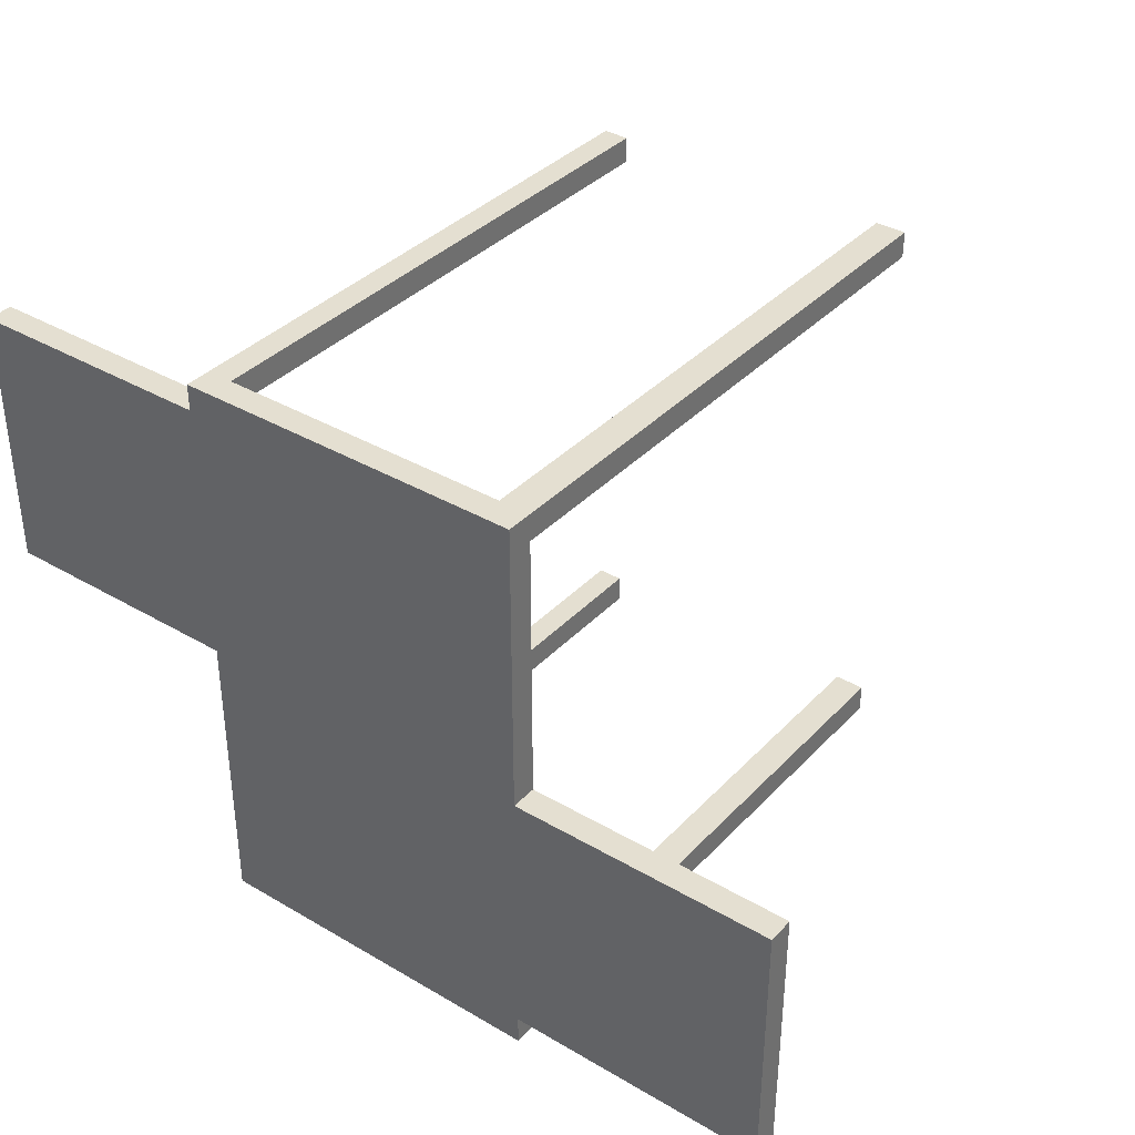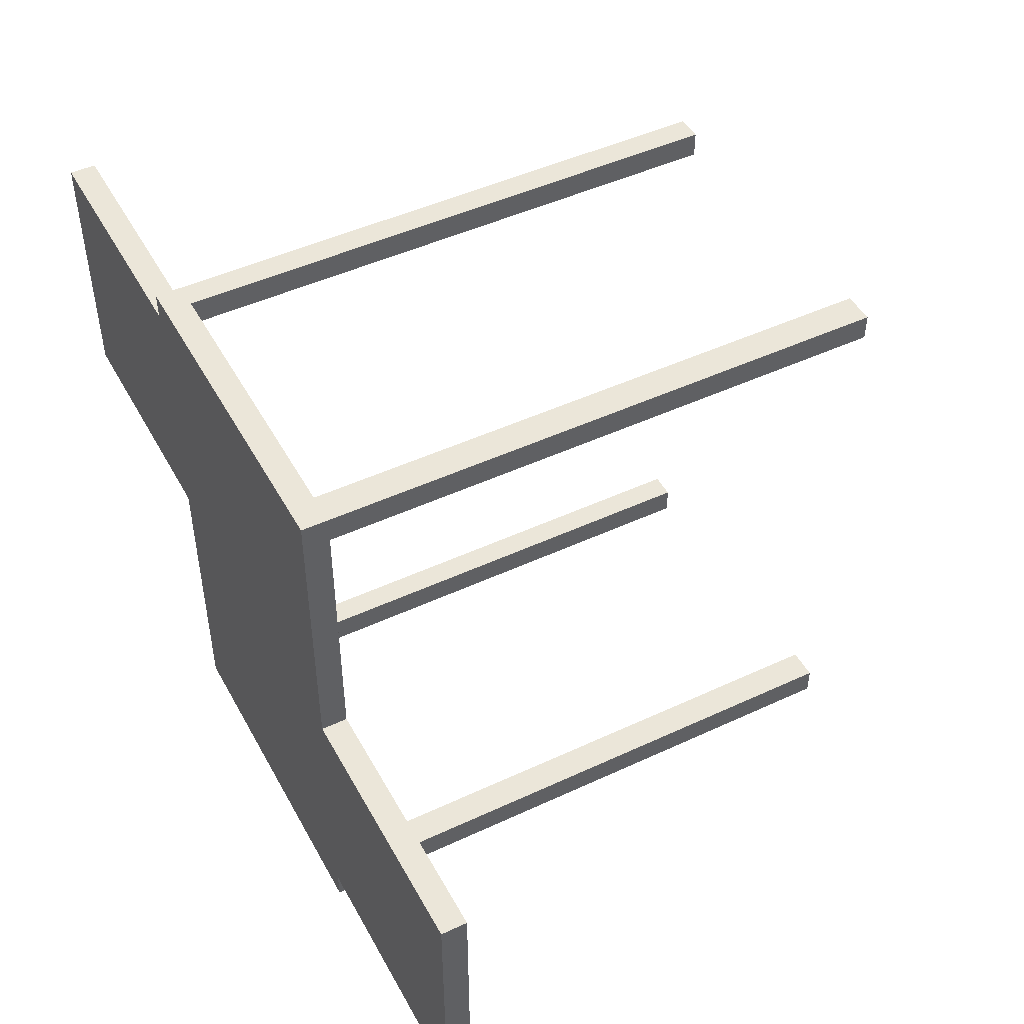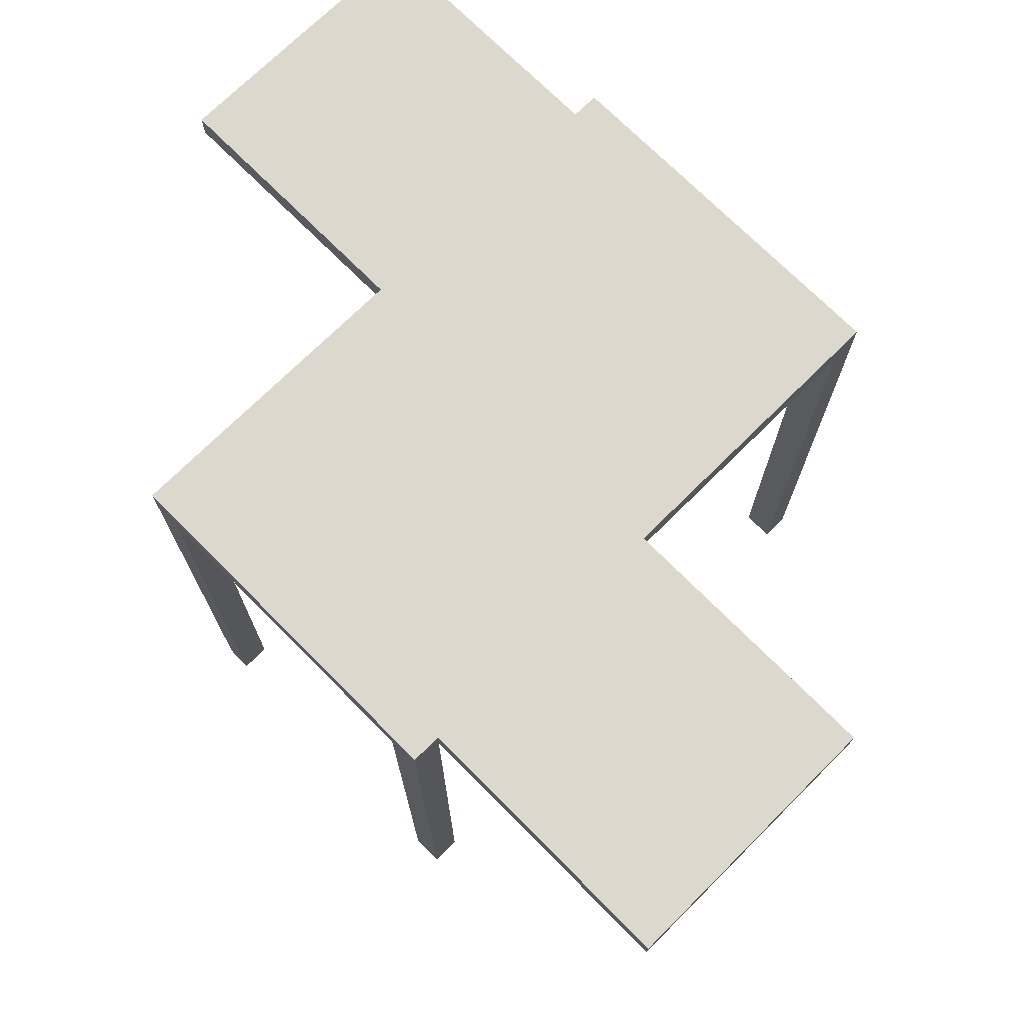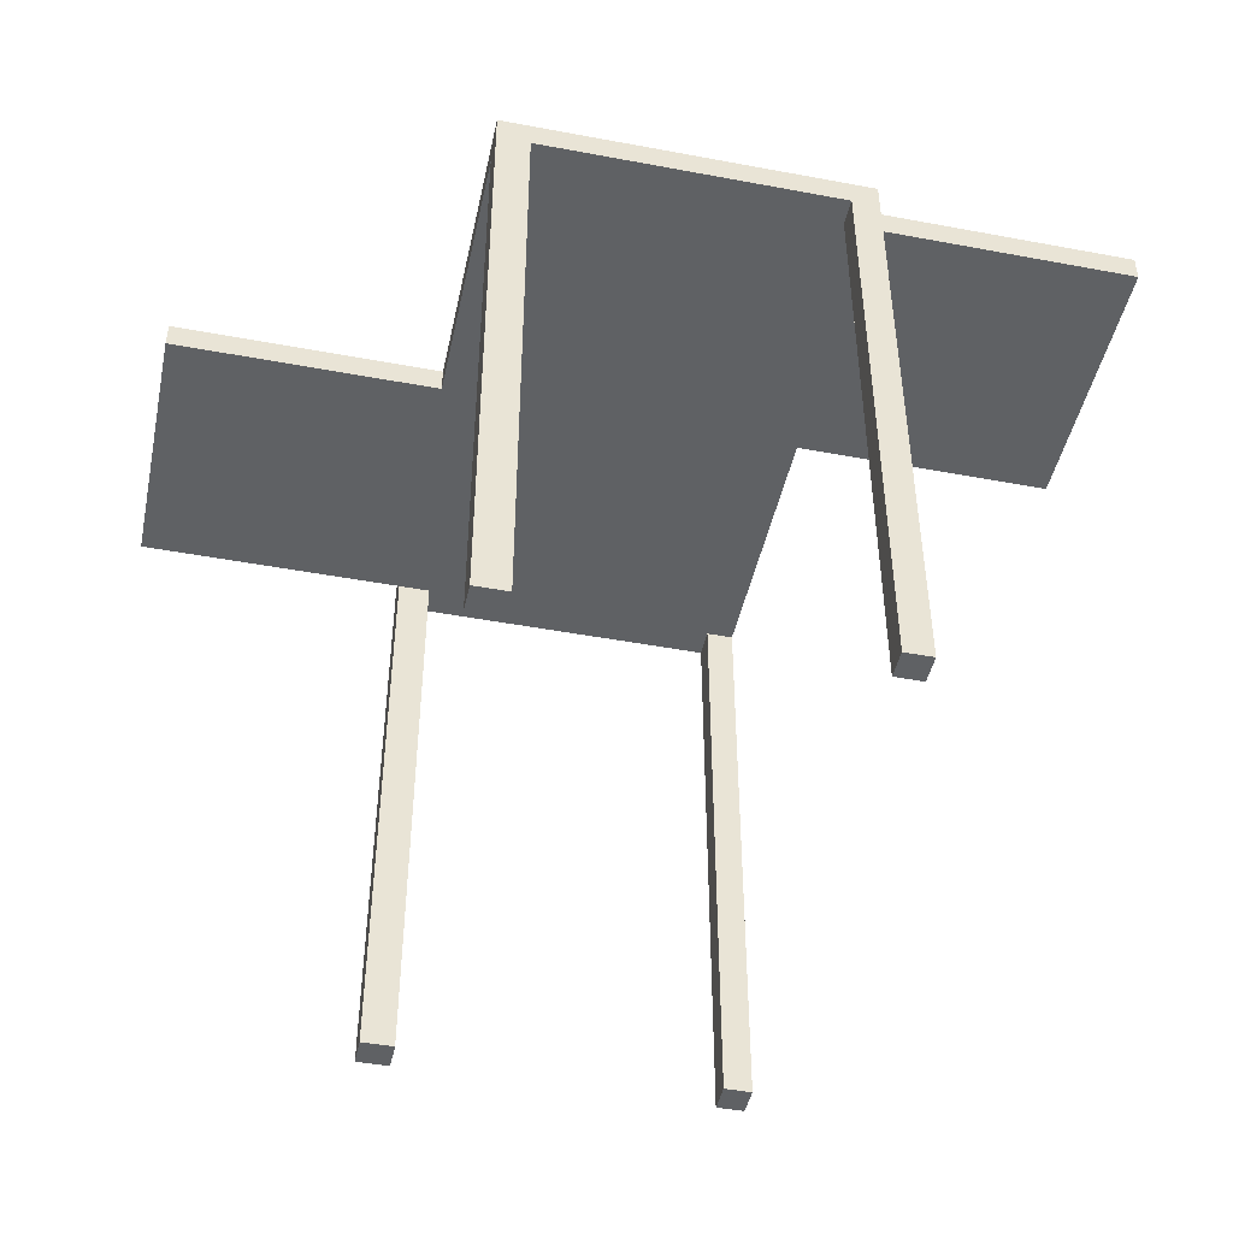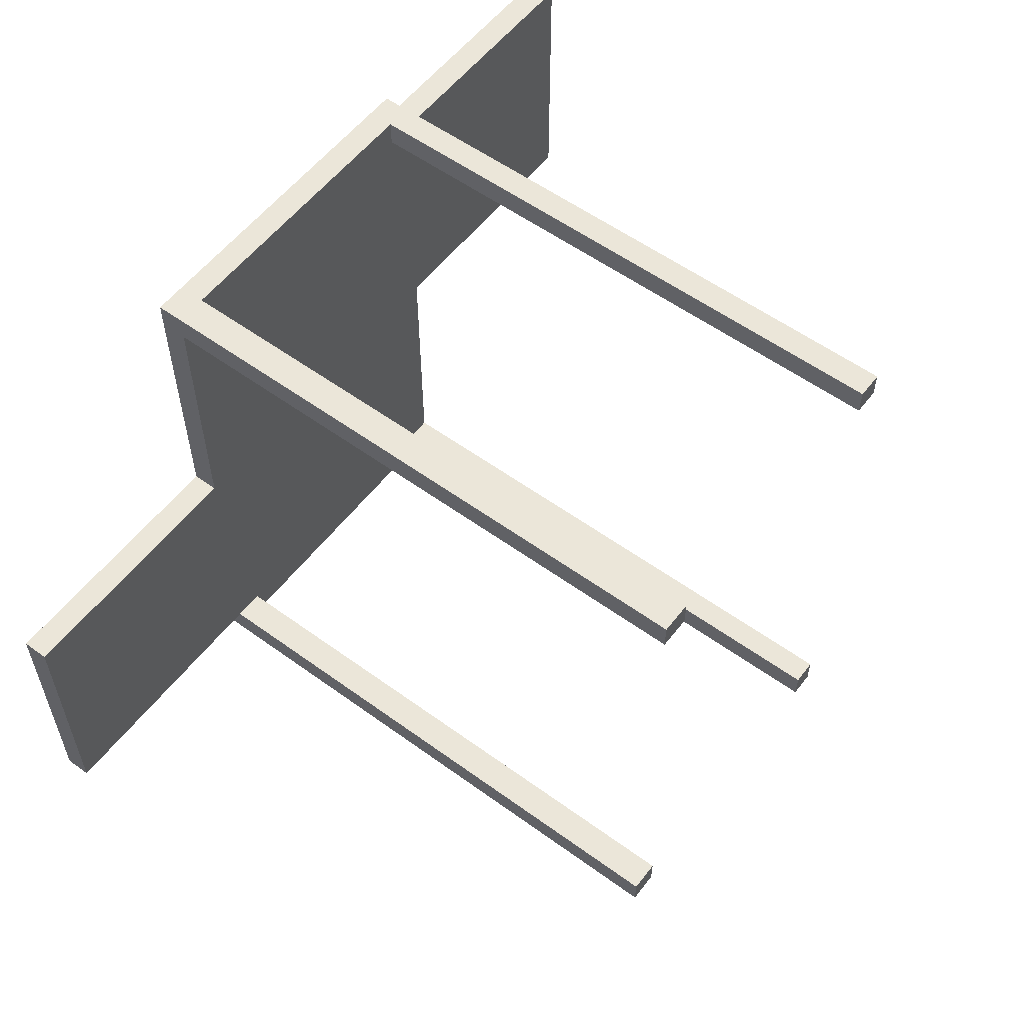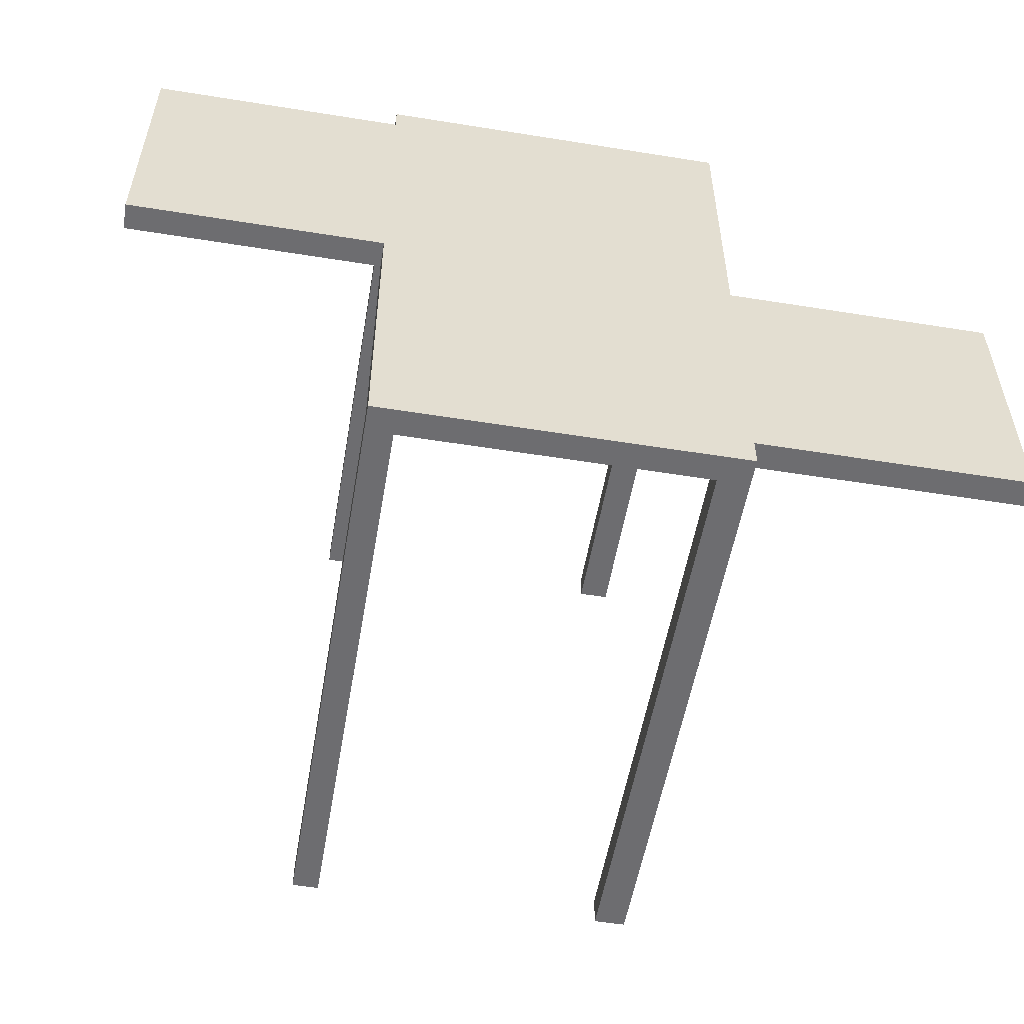
<metadata>
{"format":"obj","ext":"obj","renderer":"f3d","projection":"perspective","resolution":1024,"background":"white","views":[{"elev":36.7,"azim":-142.8,"up":"+Z"},{"elev":47.4,"azim":-117.7,"up":"+Z"},{"elev":72.5,"azim":-134.8,"up":"+Y"},{"elev":-46.0,"azim":-12.1,"up":"+Y"},{"elev":56.5,"azim":-52.8,"up":"+Z"},{"elev":-54.1,"azim":170.3,"up":"+Z"}]}
</metadata>
<code>
v 2.664 -0.5 2.115
v 2.664 -0.5 1.615
v 2.664 0 1.615
v 2.664 0 2.115
v -4 0 1.615
v -4 -0.5 2.115
v -4 0 2.115
v -4 -0.5 1.615
v -4 -0.5 2.115
v -3.41 -0.5 2.115
v -3.41 0 2.115
v -4 0 2.115
v -3.41 0 -9
v -4 -0.5 -9
v -4 0 -9
v -3.41 -0.5 -9
v -3.41 0 1.615
v -4 0 2.115
v -3.41 0 2.115
v -4 0 1.615
v -4 -11.43 2.115
v -4 -11.43 1.615
v -3.41 -11.43 1.615
v -3.41 -11.43 2.115
v 2.164 -0.5 2.115
v 2.164 0 2.115
v 2.664 -0.5 2.115
v 2.664 0 2.115
v 2.164 0 -9
v 2.164 -0.5 -9
v -3.41 0 -9
v -3.41 -0.5 -9
v 2.664 0 -9
v 2.664 -0.5 -9
v 2.164 0 -9
v 2.164 -0.5 -9
v 2.164 0 1.615
v 2.664 0 2.115
v 2.664 0 1.615
v 2.164 0 2.115
v 2.664 -11.43 2.115
v 2.164 -11.43 2.115
v 2.164 -11.43 1.615
v 2.664 -11.43 1.615
v 2.164 -0.5 2.115
v -3.41 -0.5 2.115
v -3.41 -0.5 1.615
v 2.164 -0.5 1.615
v 2.664 -0.5 -8.45
v 2.664 -0.5 -9
v 2.664 0 -9
v 2.664 0 -8.45
v -4 0 -9
v -4 -0.5 -8.45
v -4 0 -8.45
v -4 -0.5 -9
v -3.41 0 -9
v -4 0 -8.45
v -3.41 0 -8.45
v -4 0 -9
v -4 -11.43 -8.45
v -4 -11.43 -9
v -3.41 -11.43 -9
v -3.41 -11.43 -8.45
v 2.664 0 -9
v 2.164 0 -9
v 2.164 0 -8.45
v 2.664 0 -8.45
v 2.664 -11.43 -8.45
v 2.164 -11.43 -8.45
v 2.664 -11.43 -9
v 2.164 -11.43 -9
v -3.41 -0.5 -8.45
v -3.41 -0.5 -9
v 2.164 -0.5 -8.45
v 2.164 -0.5 -9
v -4 -0.5 2.115
v -4 -0.5 1.615
v -4 -11.43 2.115
v -4 -11.43 1.615
v -4 -0.5 1.615
v -3.41 -0.5 1.615
v -4 -11.43 1.615
v -3.41 -11.43 1.615
v -3.41 -0.5 2.115
v -4 -0.5 2.115
v -3.41 -11.43 2.115
v -4 -11.43 2.115
v -3.41 -0.5 1.615
v -3.41 -0.5 2.115
v -3.41 -11.43 1.615
v -3.41 -11.43 2.115
v 2.664 -0.5 2.115
v 2.164 -0.5 2.115
v 2.664 -11.43 2.115
v 2.164 -11.43 2.115
v 2.164 -0.5 2.115
v 2.164 -0.5 1.615
v 2.164 -11.43 2.115
v 2.164 -11.43 1.615
v 2.664 -0.5 1.615
v 2.664 -0.5 2.115
v 2.664 -11.43 1.615
v 2.664 -11.43 2.115
v 2.164 -0.5 1.615
v 2.664 -0.5 1.615
v 2.164 -11.43 1.615
v 2.664 -11.43 1.615
v -4 -0.5 -8.45
v -4 -0.5 -9
v -4 -11.43 -8.45
v -4 -11.43 -9
v -4 -0.5 -9
v -3.41 -0.5 -9
v -4 -11.43 -9
v -3.41 -11.43 -9
v -3.41 -0.5 -8.45
v -4 -0.5 -8.45
v -3.41 -11.43 -8.45
v -4 -11.43 -8.45
v -3.41 -0.5 -9
v -3.41 -0.5 -8.45
v -3.41 -11.43 -9
v -3.41 -11.43 -8.45
v 2.664 -0.5 -8.45
v 2.164 -0.5 -8.45
v 2.664 -11.43 -8.45
v 2.164 -11.43 -8.45
v 2.664 -0.5 -9
v 2.664 -0.5 -8.45
v 2.664 -11.43 -9
v 2.664 -11.43 -8.45
v 2.164 -0.5 -8.45
v 2.164 -0.5 -9
v 2.164 -11.43 -8.45
v 2.164 -11.43 -9
v 2.164 -0.5 -9
v 2.664 -0.5 -9
v 2.164 -11.43 -9
v 2.664 -11.43 -9
v 7.5 -0.5 1.615
v 7.5 -0.5 -3.418
v 7.5 0 1.615
v 7.5 0 -3.418
v 2.664 -0.5 -3.418
v 2.664 0 -3.418
v -4 0 -3.418
v -4 -0.5 1.615
v -4 0 1.615
v -4 -0.5 -3.418
v -9 0 -8.45
v -9 -0.5 -3.418
v -9 0 -3.418
v -9 -0.5 -8.45
v -3.41 0 -3.418
v -4 0 -3.418
v -4 -0.5 1.615
v -4 -0.5 -3.418
v -3.41 -0.5 -3.418
v -4 -0.5 -8.45
v 2.164 0 -3.418
v 2.664 0 -3.418
v 2.664 -0.5 1.615
v 2.664 -0.5 -3.418
v 2.164 -0.5 -3.418
v 2.664 -0.5 -8.45
v -4 -0.5 -3.418
v -4 0 -3.418
v -9 -0.5 -3.418
v -9 0 -3.418
v -9 0 -3.418
v -9 0 -8.45
v -4 0 -8.45
v -4 -0.5 -8.45
v -9 0 -8.45
v -9 -0.5 -8.45
v -9 -0.5 -8.45
v -9 -0.5 -3.418
v 7.5 -0.5 1.615
v 7.5 -0.5 -3.418
v 2.664 0 1.615
v 2.664 -0.5 1.615
v 7.5 0 1.615
v 7.5 -0.5 1.615
v 2.664 -0.5 -3.418
v 2.664 0 -3.418
v 7.5 -0.5 -3.418
v 7.5 0 -3.418
v 7.5 0 -3.418
v 7.5 0 1.615
g submesh0
f 1 2 3
f 4 1 3
f 5 6 7
f 5 8 6
f 9 10 11
f 12 9 11
f 13 14 15
f 13 16 14
f 17 18 19
f 17 20 18
f 21 22 23
f 24 21 23
f 11 10 25
f 11 25 26
f 26 25 27
f 26 27 28
f 29 30 31
f 30 32 31
f 33 34 35
f 34 36 35
f 37 38 39
f 37 40 38
f 17 40 37
f 17 19 40
f 41 42 43
f 44 41 43
f 45 46 47
f 48 45 47
f 49 50 51
f 52 49 51
f 53 54 55
f 53 56 54
f 57 58 59
f 57 60 58
f 61 62 63
f 64 61 63
f 65 66 67
f 65 67 68
f 66 57 67
f 67 57 59
f 69 70 71
f 70 72 71
f 73 74 75
f 75 74 76
f 77 78 79
f 78 80 79
f 81 82 83
f 82 84 83
f 85 86 87
f 86 88 87
f 89 90 91
f 90 92 91
f 93 94 95
f 94 96 95
f 97 98 99
f 98 100 99
f 101 102 103
f 102 104 103
f 105 106 107
f 106 108 107
f 109 110 111
f 110 112 111
f 113 114 115
f 114 116 115
f 117 118 119
f 118 120 119
f 121 122 123
f 122 124 123
f 125 126 127
f 126 128 127
f 129 130 131
f 130 132 131
f 133 134 135
f 134 136 135
f 137 138 139
f 138 140 139
f 141 142 143
f 142 144 143
f 145 49 146
f 49 52 146
f 147 148 149
f 147 150 148
f 151 152 153
f 151 154 152
f 155 20 17
f 155 156 20
f 59 156 155
f 59 58 156
f 157 158 159
f 47 157 159
f 158 160 73
f 159 158 73
f 68 67 161
f 162 68 161
f 162 161 37
f 162 37 39
f 67 59 155
f 67 155 161
f 161 155 17
f 161 17 37
f 163 48 164
f 48 165 164
f 165 166 164
f 165 75 166
f 48 47 165
f 47 159 165
f 165 159 75
f 159 73 75
f 167 168 169
f 168 170 169
f 156 58 171
f 58 172 171
f 173 174 175
f 174 176 175
f 160 158 177
f 158 178 177
f 163 164 179
f 164 180 179
f 181 182 183
f 182 184 183
f 185 186 187
f 186 188 187
f 162 39 189
f 39 190 189

</code>
